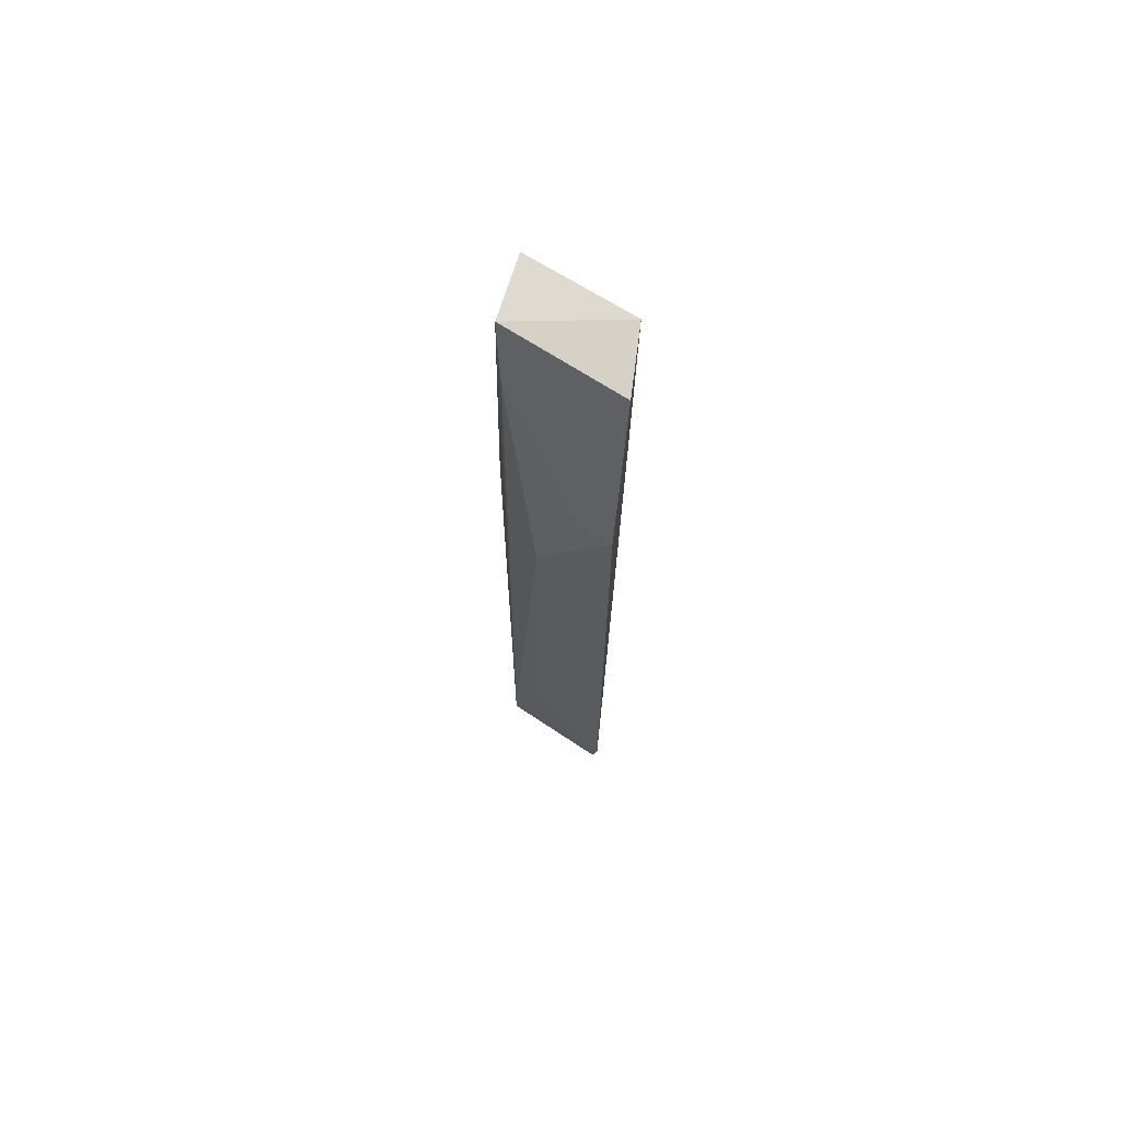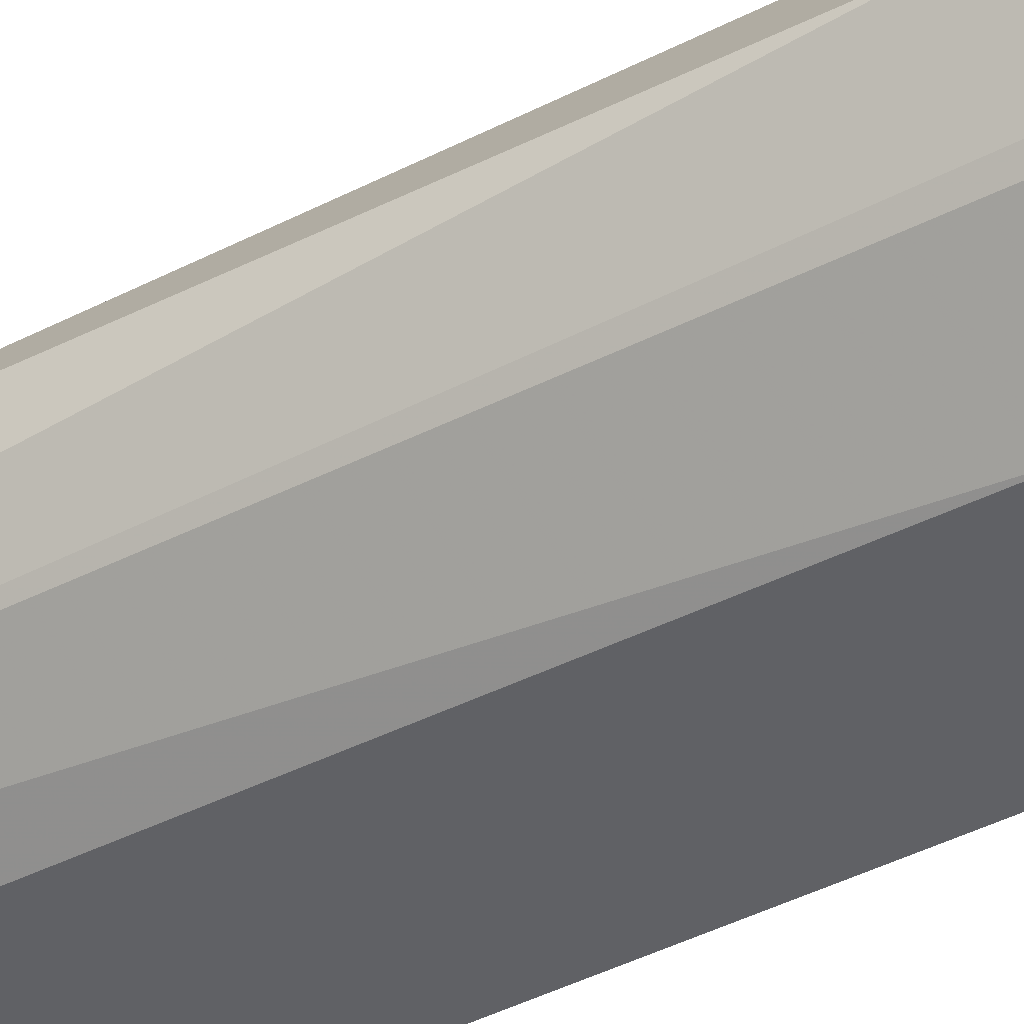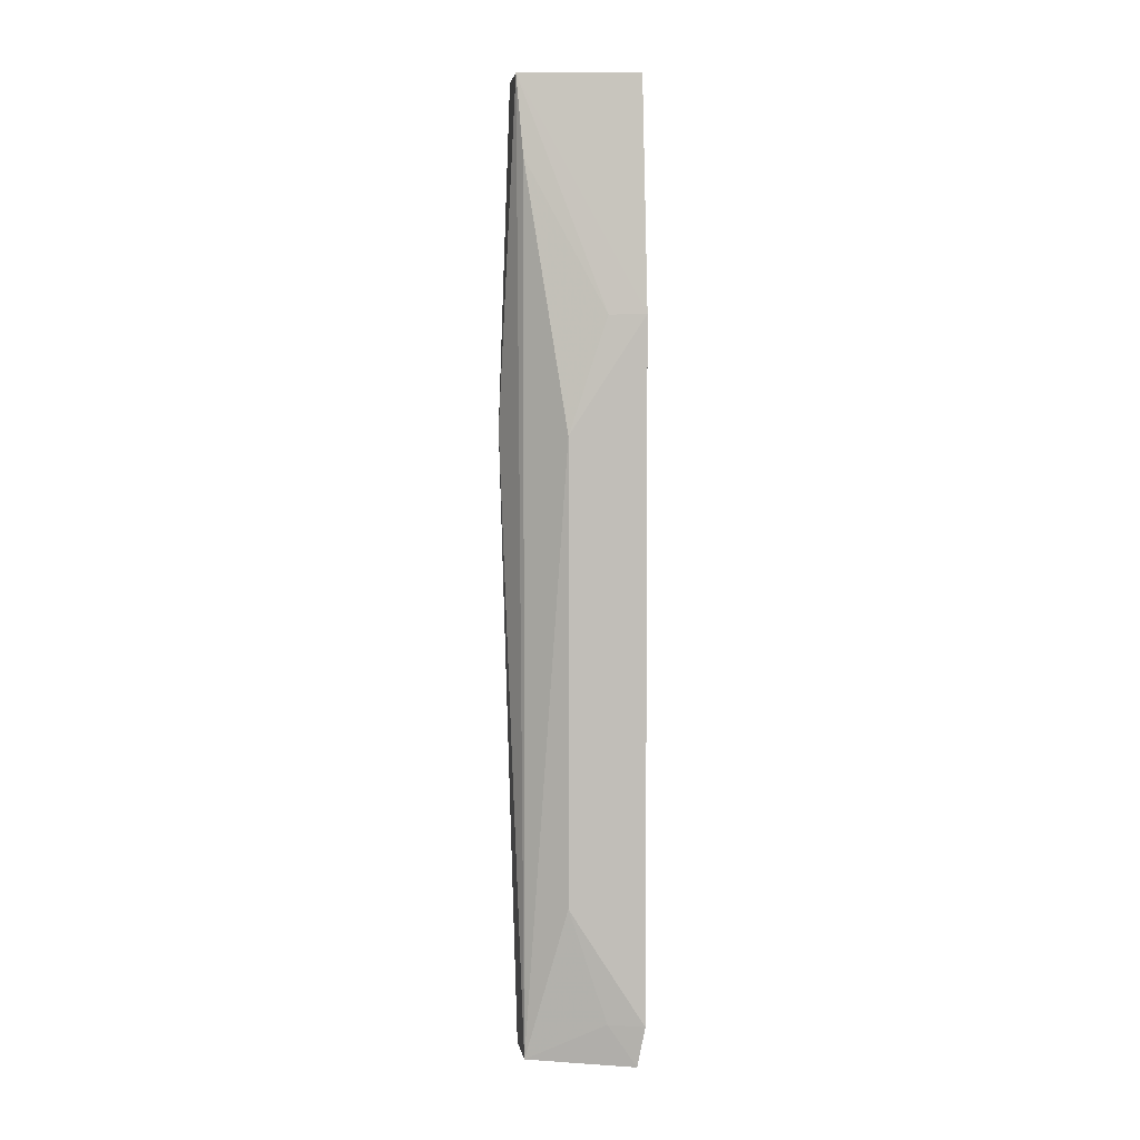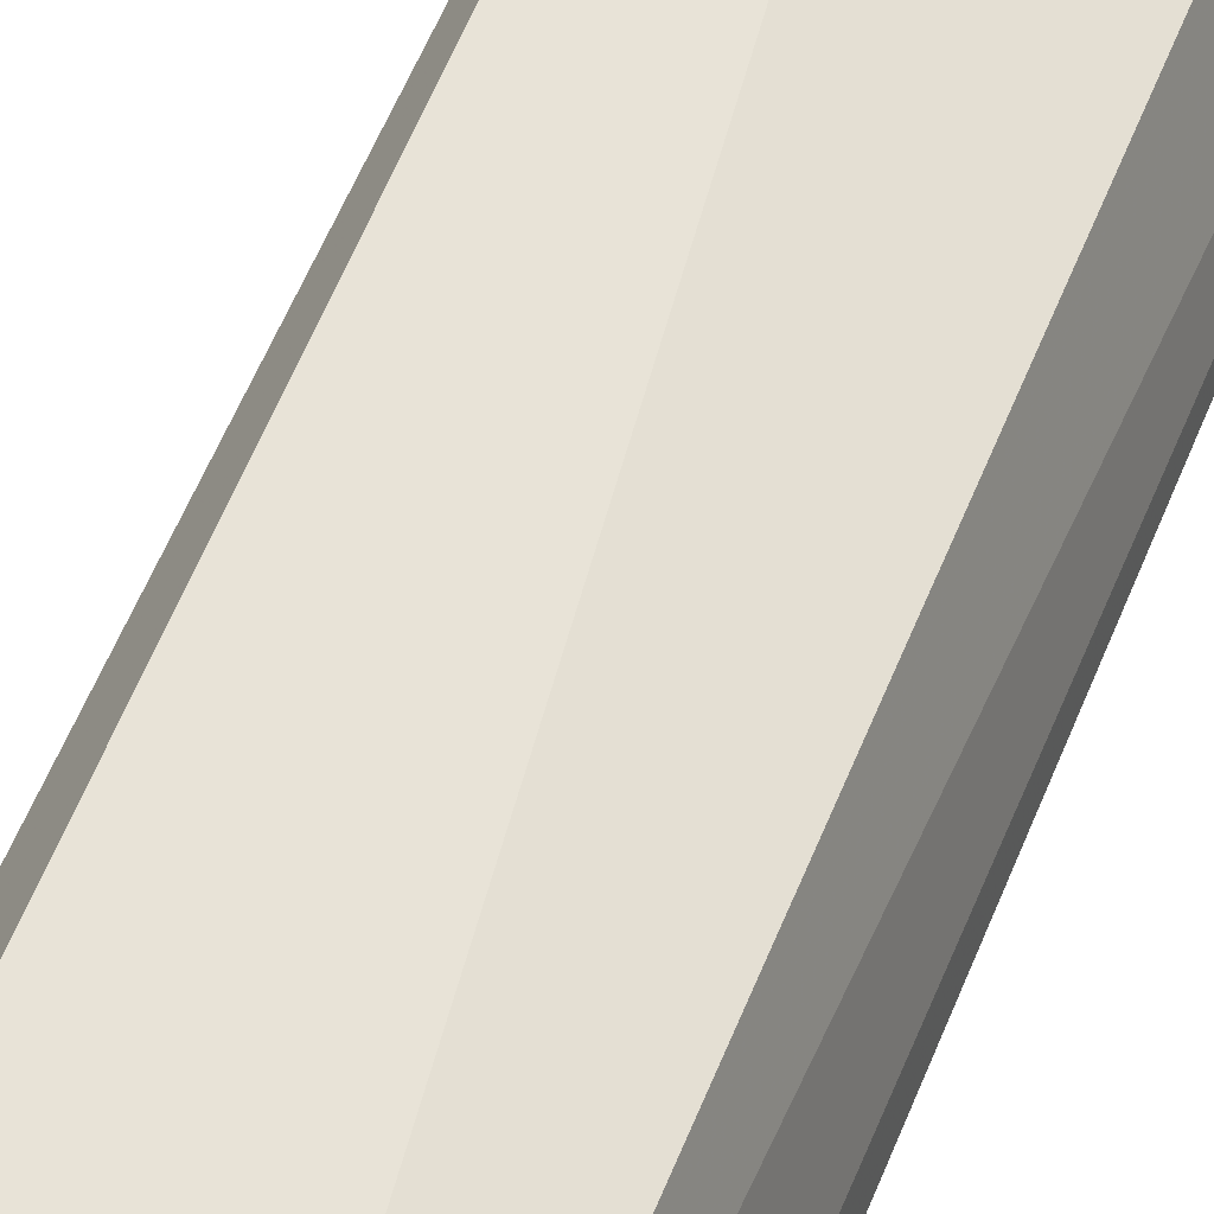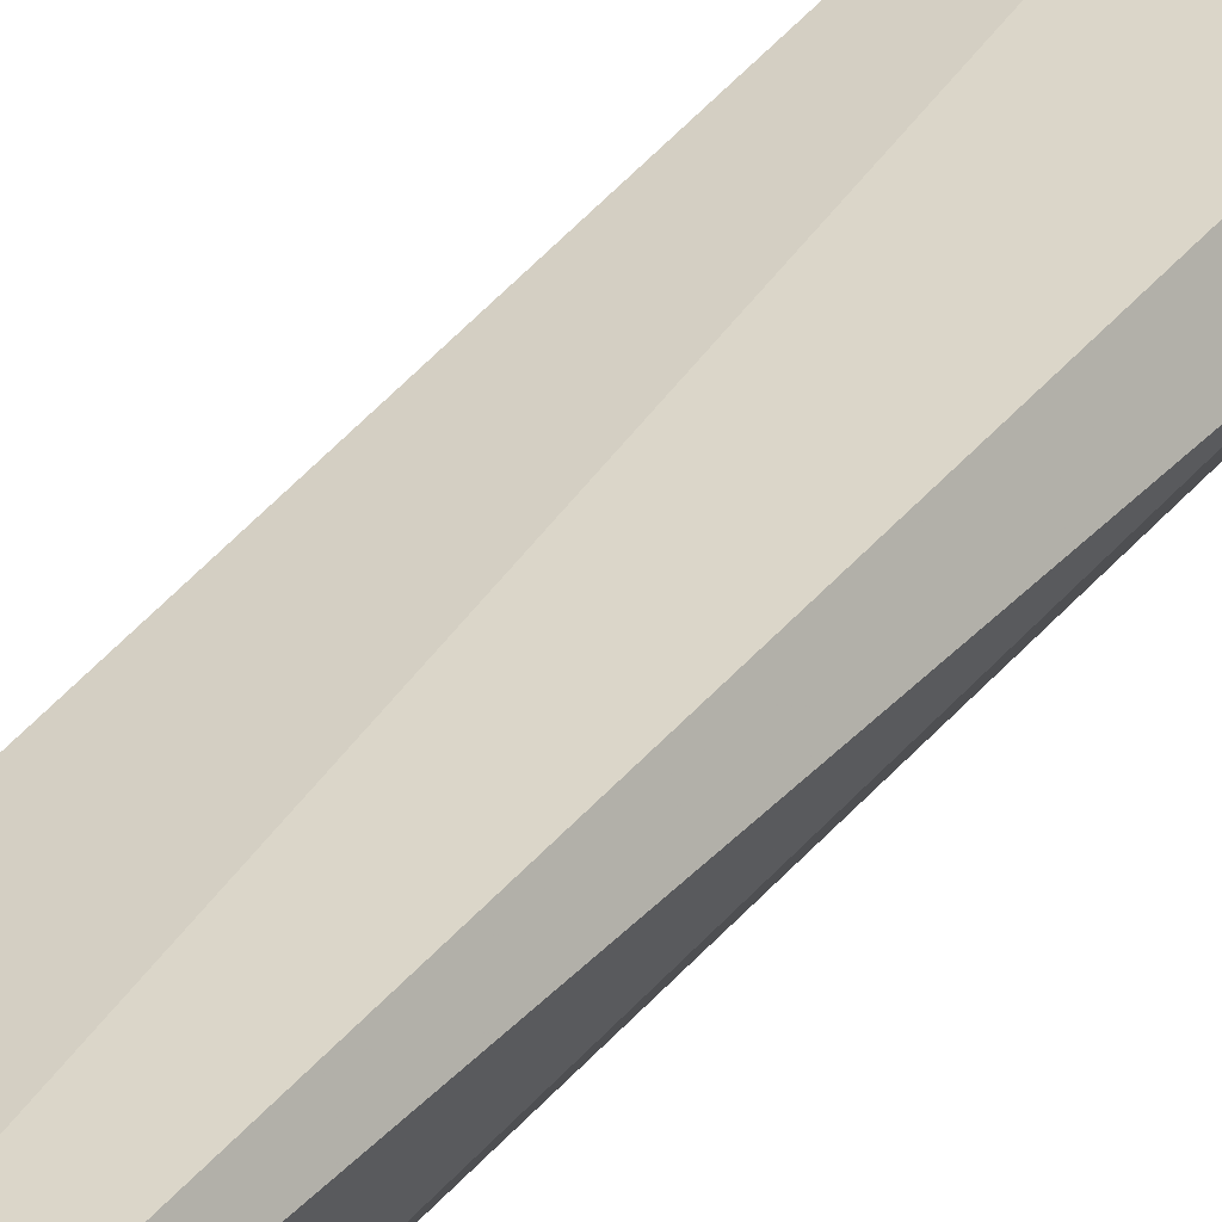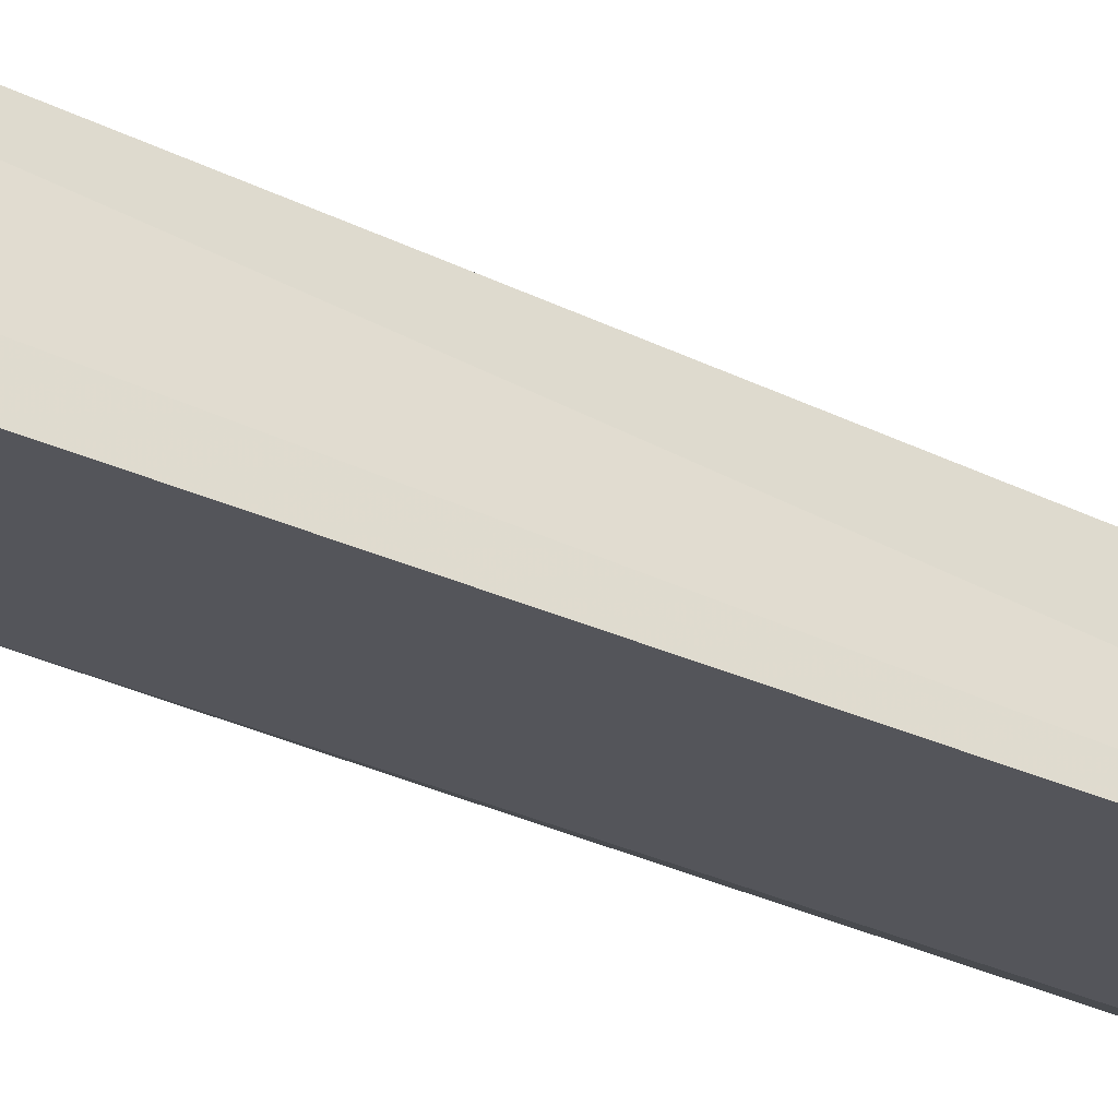
<metadata>
{"format":"obj","ext":"obj","renderer":"f3d","projection":"perspective","resolution":1024,"background":"white","views":[{"elev":69.4,"azim":-160.2,"up":"+Y"},{"elev":-42.5,"azim":120.7,"up":"+Z"},{"elev":3.8,"azim":175.2,"up":"+Y"},{"elev":56.0,"azim":-159.3,"up":"+Z"},{"elev":43.7,"azim":37.8,"up":"+Z"},{"elev":-30.2,"azim":-123.7,"up":"+Z"}]}
</metadata>
<code>
v 0.3845 -0.1467 0.02961
v 0.3831 -0.1462 0.00613
v 0.3851 0.2308 0.01632
v 0.3436 0.2333 0.03077
v 0.3377 -0.1309 -0.006407
v 0.3861 0.2314 0.04102
v 0.3915 0.09642 0.02623
v 0.345 -0.1488 0.01453
v 0.3668 0.09382 -0.002515
v 0.3406 -0.1471 -0.004244
v 0.3826 0.1989 0.01216
v 0.3668 -0.08559 -0.002996
v 0.3375 0.1391 -0.005711
v 0.3519 -0.1305 -0.003211
v 0.3382 0.2297 0.005831
v 0.3517 0.1389 -0.002497
f 6 3 4
f 6 4 1
f 7 1 2
f 7 2 3
f 7 6 1
f 7 3 6
f 8 2 1
f 8 1 4
f 8 4 5
f 10 8 5
f 10 2 8
f 11 3 2
f 11 2 9
f 12 9 2
f 13 12 5
f 13 9 12
f 14 10 5
f 14 2 10
f 14 12 2
f 14 5 12
f 15 13 5
f 15 5 4
f 15 4 3
f 15 3 13
f 16 11 9
f 16 9 13
f 16 13 3
f 16 3 11

</code>
